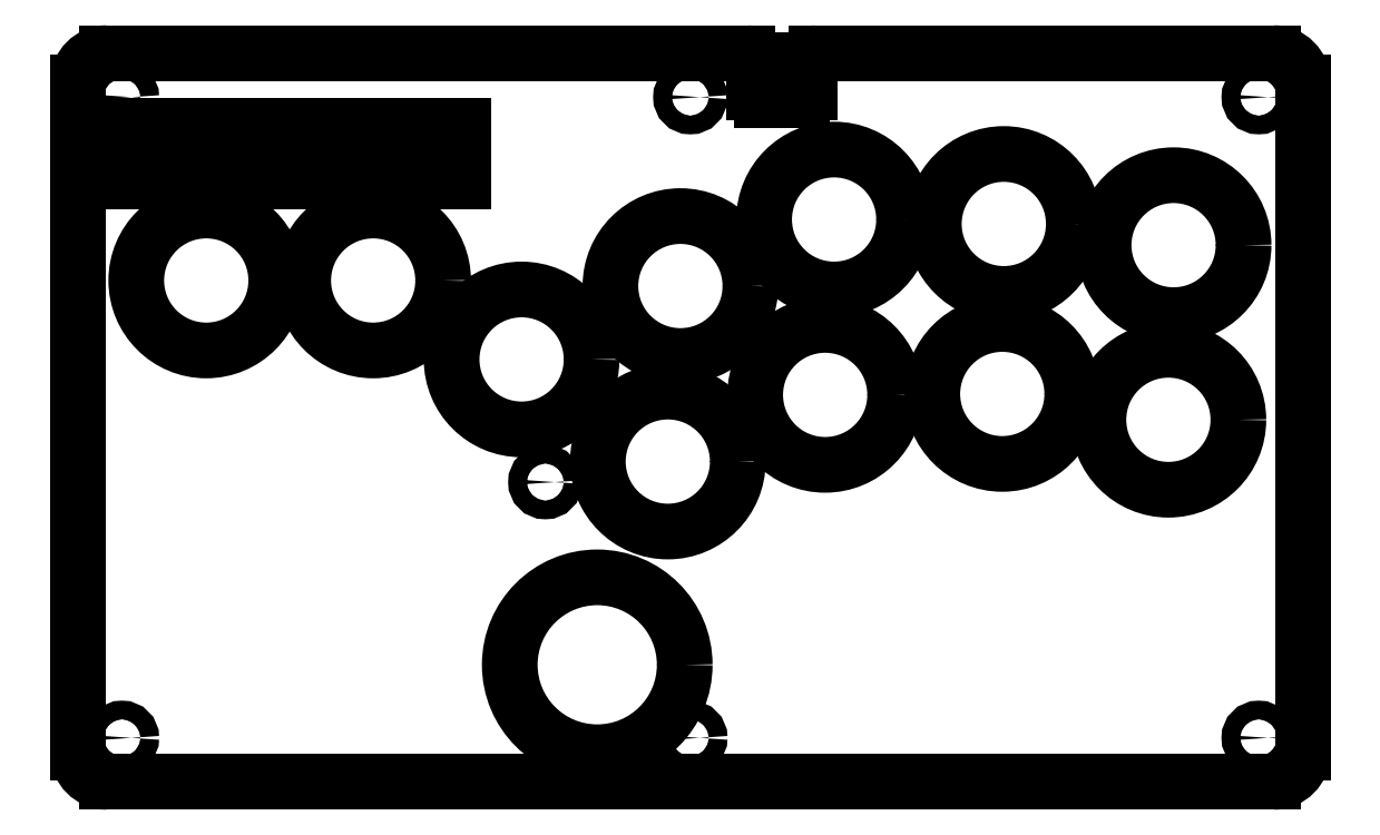
<metadata>
{"format":"dxf","ext":"dxf","renderer":"ezdxf+matplotlib","layout":"modelspace","background":"white","min_lineweight":24,"dpi":150}
</metadata>
<code>
0
SECTION
2
ENTITIES
0
LINE
8
Shape2DView003
10
1.425e-12
20
-120
30
0
11
0
21
-5
31
0
0
ARC
8
Shape2DView003
10
5
20
-5
30
0
40
5
50
90
51
180
0
LINE
8
Shape2DView003
10
5
20
-8.882e-16
30
0
11
114.8
21
-7.816e-14
31
0
0
ARC
8
Shape2DView003
10
114.8
20
-1.25
30
0
40
1.25
50
5.292e-13
51
90
0
LINE
8
Shape2DView003
10
116
20
-1.25
30
0
11
116
21
-6.75
31
0
0
ARC
8
Shape2DView003
10
117.2
20
-6.75
30
0
40
1.25
50
180
51
-90
0
LINE
8
Shape2DView003
10
117.2
20
-8
30
0
11
124.2
21
-8
31
0
0
ARC
8
Shape2DView003
10
124.2
20
-6.75
30
0
40
1.25
50
-90
51
1.221e-13
0
LINE
8
Shape2DView003
10
125.4
20
-6.75
30
0
11
125.4
21
-1.25
31
0
0
ARC
8
Shape2DView003
10
126.7
20
-1.25
30
0
40
1.25
50
90
51
180
0
LINE
8
Shape2DView003
10
126.7
20
-1.221e-14
30
0
11
205
21
-5.329e-13
31
0
0
ARC
8
Shape2DView003
10
205
20
-5
30
0
40
5
50
0
51
90
0
LINE
8
Shape2DView003
10
210
20
-5
30
0
11
210
21
-120
31
0
0
ARC
8
Shape2DView003
10
205
20
-120
30
0
40
5
50
-90
51
0
0
LINE
8
Shape2DView003
10
205
20
-125
30
0
11
5
21
-125
31
0
0
ARC
8
Shape2DView003
10
5
20
-120
30
0
40
5
50
180
51
-90
0
LINE
8
Shape2DView003
10
8.43
20
-12.5
30
0
11
66
21
-12.5
31
0
0
LINE
8
Shape2DView003
10
66
20
-12.5
30
0
11
66
21
-22
31
0
0
LINE
8
Shape2DView003
10
66
20
-22
30
0
11
8.43
21
-22
31
0
0
LINE
8
Shape2DView003
10
8.43
20
-22
30
0
11
8.43
21
-12.5
31
0
0
CIRCLE
8
Shape2DView003
10
7.55
20
-7.55
40
1.6
0
CIRCLE
8
Shape2DView003
10
105
20
-7.55
40
1.6
0
CIRCLE
8
Shape2DView003
10
202.4
20
-7.55
40
1.6
0
CIRCLE
8
Shape2DView003
10
80.14
20
-73.58
40
1.6
0
CIRCLE
8
Shape2DView003
10
7.55
20
-117.5
40
1.6
0
CIRCLE
8
Shape2DView003
10
105
20
-117.5
40
1.6
0
CIRCLE
8
Shape2DView003
10
202.4
20
-117.5
40
1.6
0
CIRCLE
8
Shape2DView003
10
22
20
-39
40
12
0
CIRCLE
8
Shape2DView003
10
50.62
20
-39
40
12
0
CIRCLE
8
Shape2DView003
10
76.07
20
-52.54
40
12
0
CIRCLE
8
Shape2DView003
10
103.3
20
-39.95
40
12
0
CIRCLE
8
Shape2DView003
10
129.7
20
-28.54
40
12
0
CIRCLE
8
Shape2DView003
10
158.8
20
-29.3
40
12
0
CIRCLE
8
Shape2DView003
10
187.9
20
-32.94
40
12
0
CIRCLE
8
Shape2DView003
10
187
20
-62.89
40
12
0
CIRCLE
8
Shape2DView003
10
158.5
20
-58.46
40
12
0
CIRCLE
8
Shape2DView003
10
128.1
20
-58.62
40
12
0
CIRCLE
8
Shape2DView003
10
101.1
20
-70.06
40
12
0
CIRCLE
8
Shape2DView003
10
89.04
20
-104.9
40
15
0
ENDSEC
0
EOF

</code>
